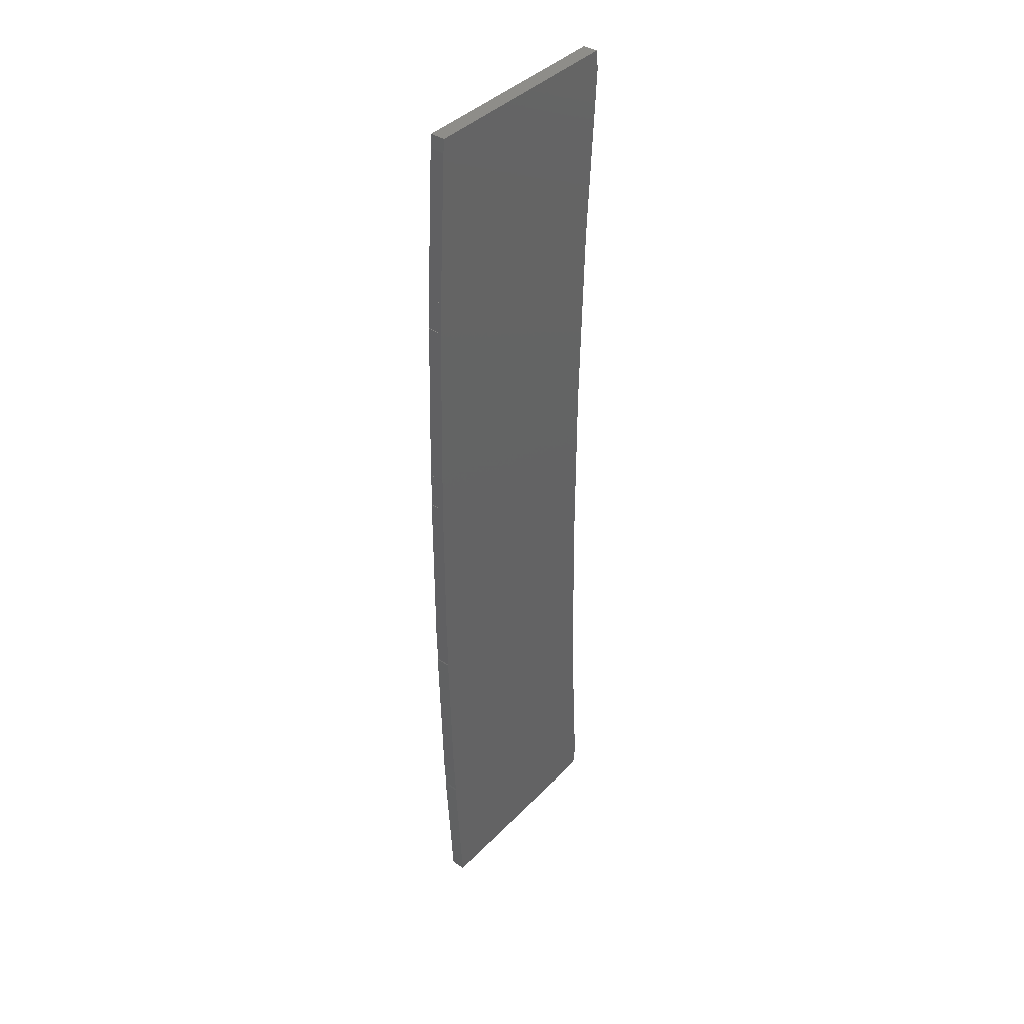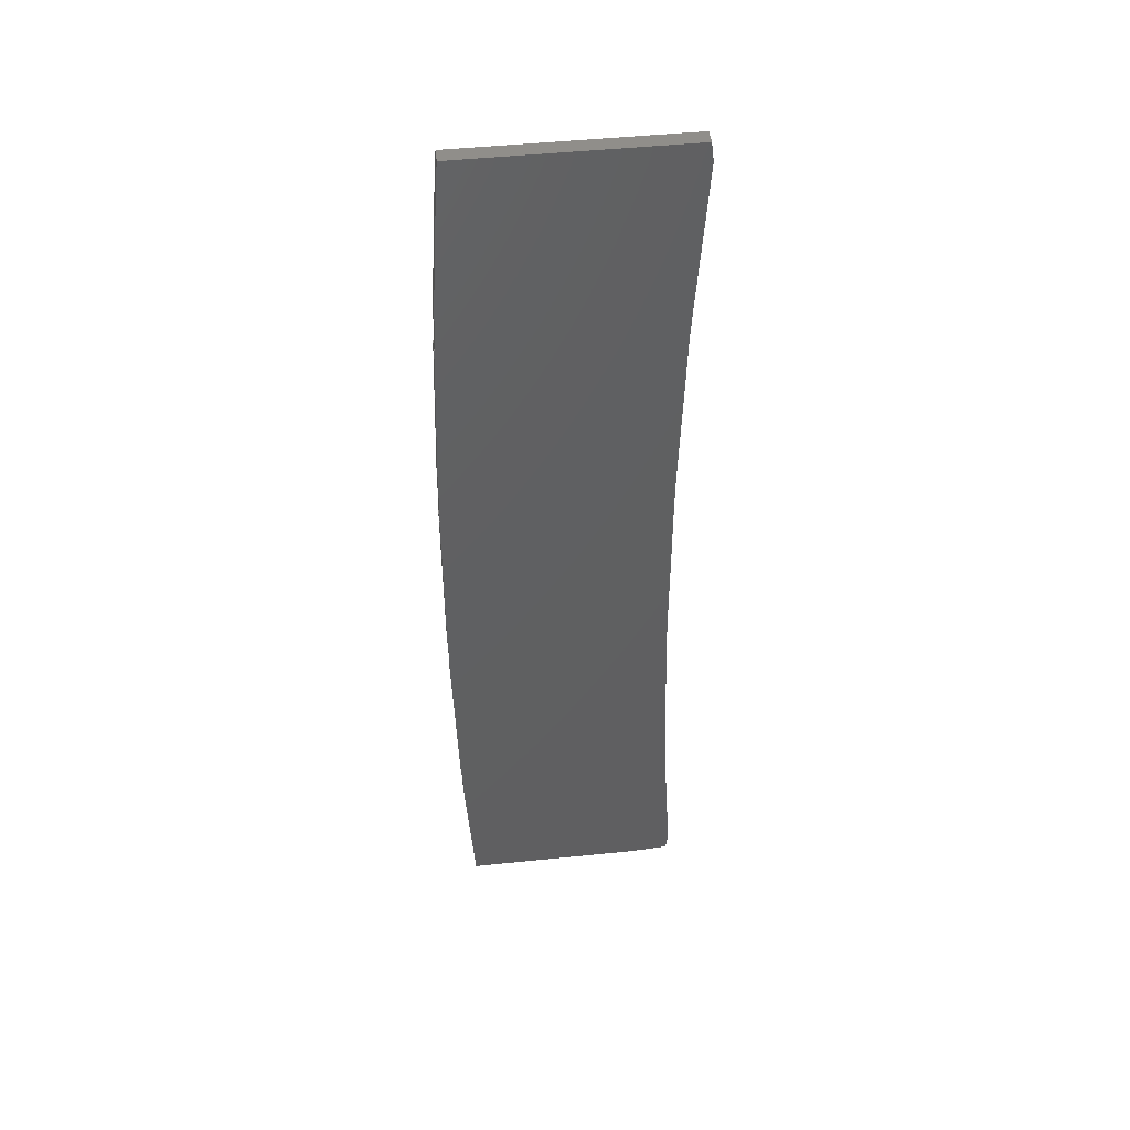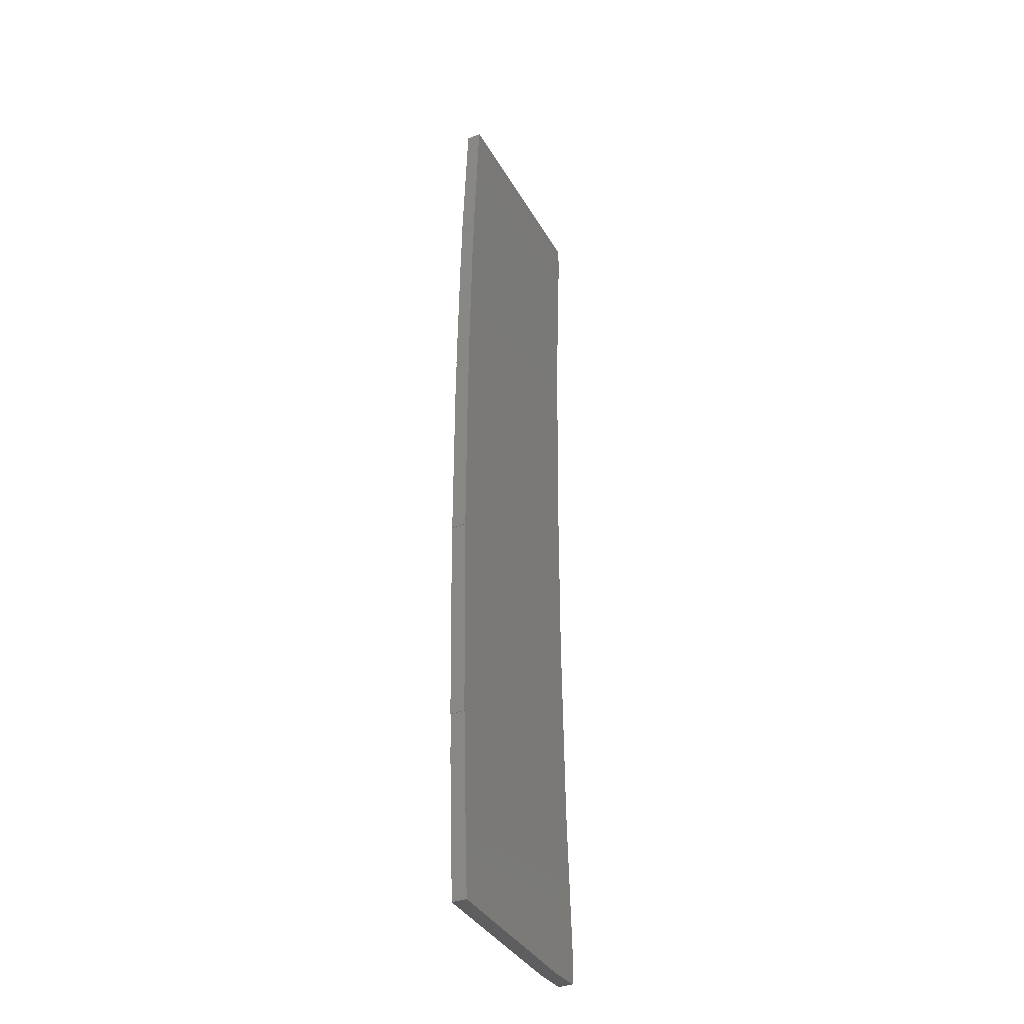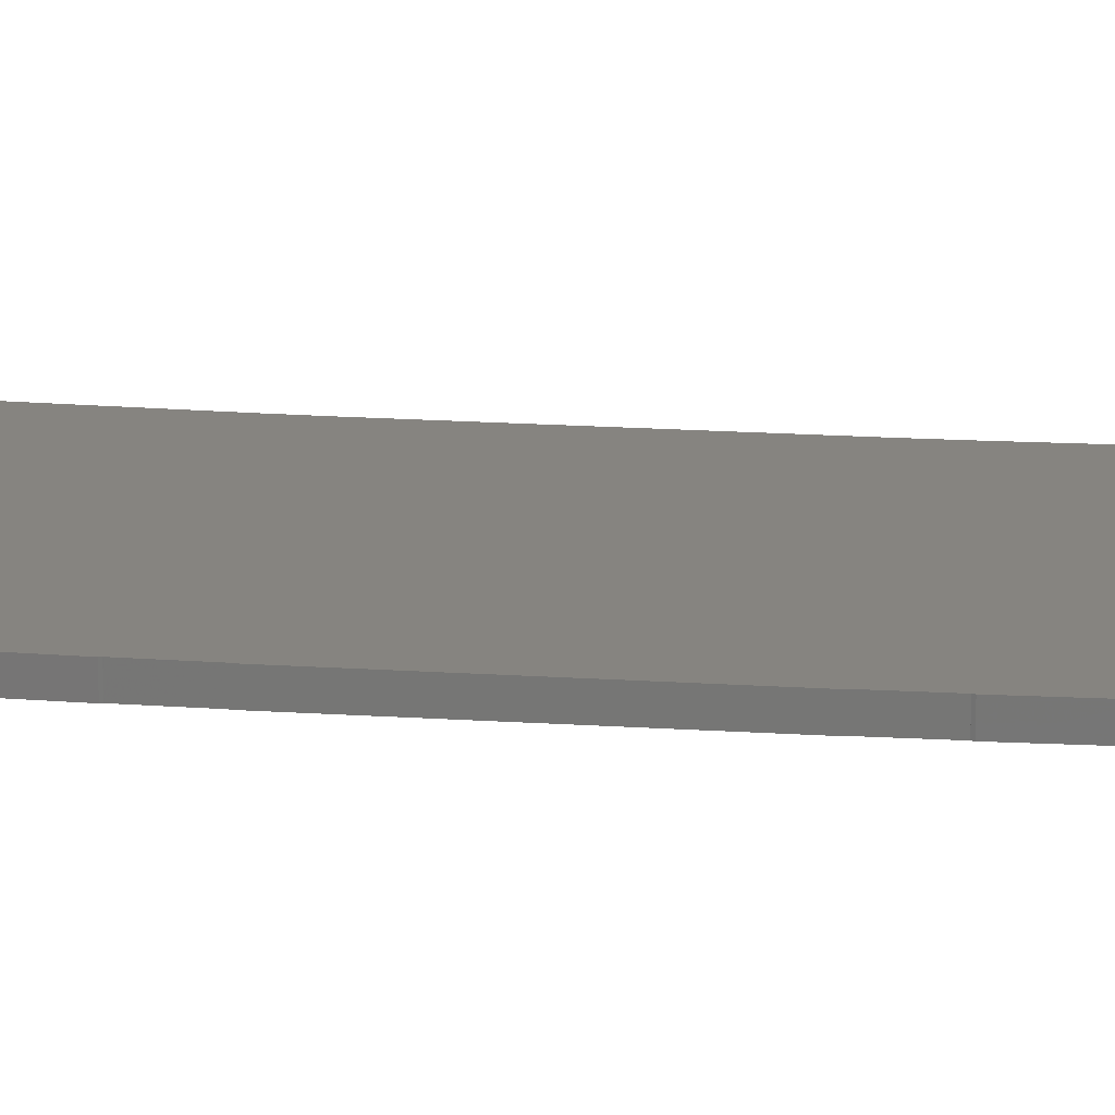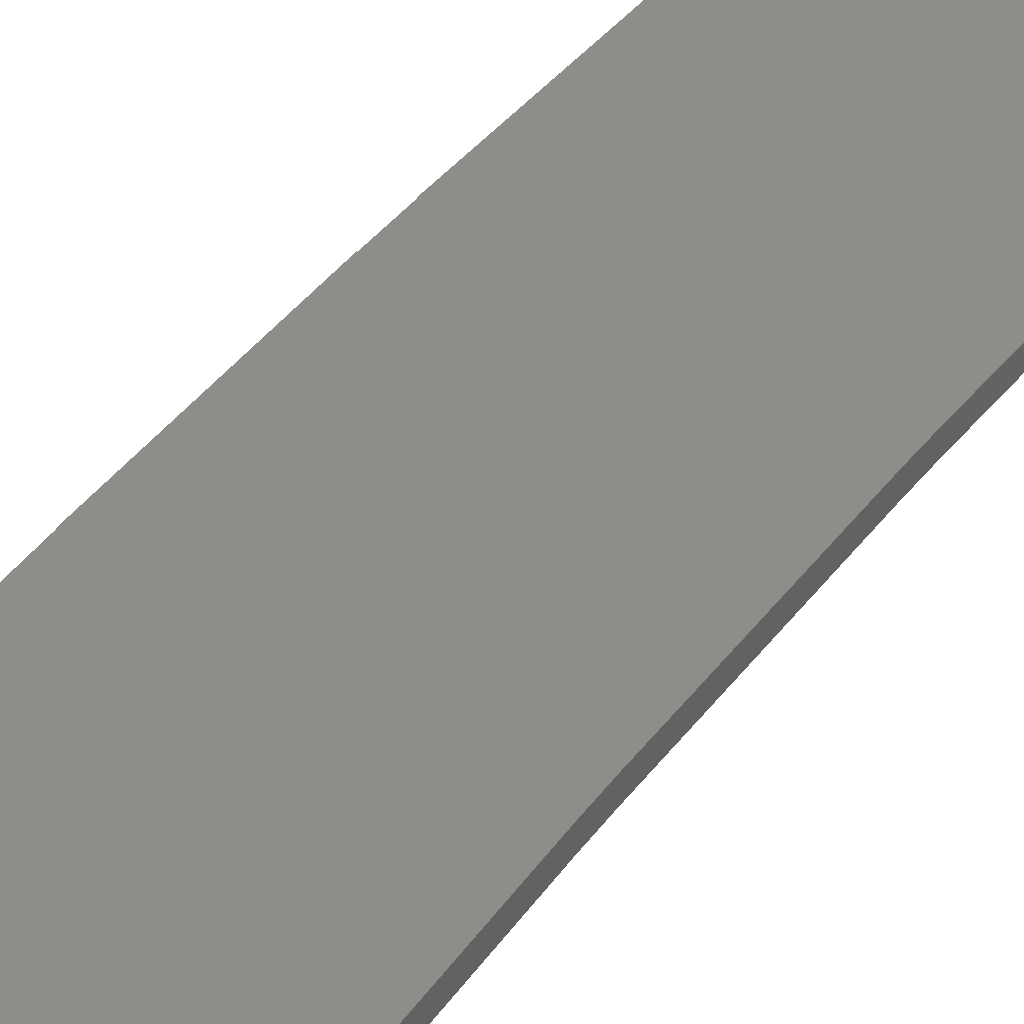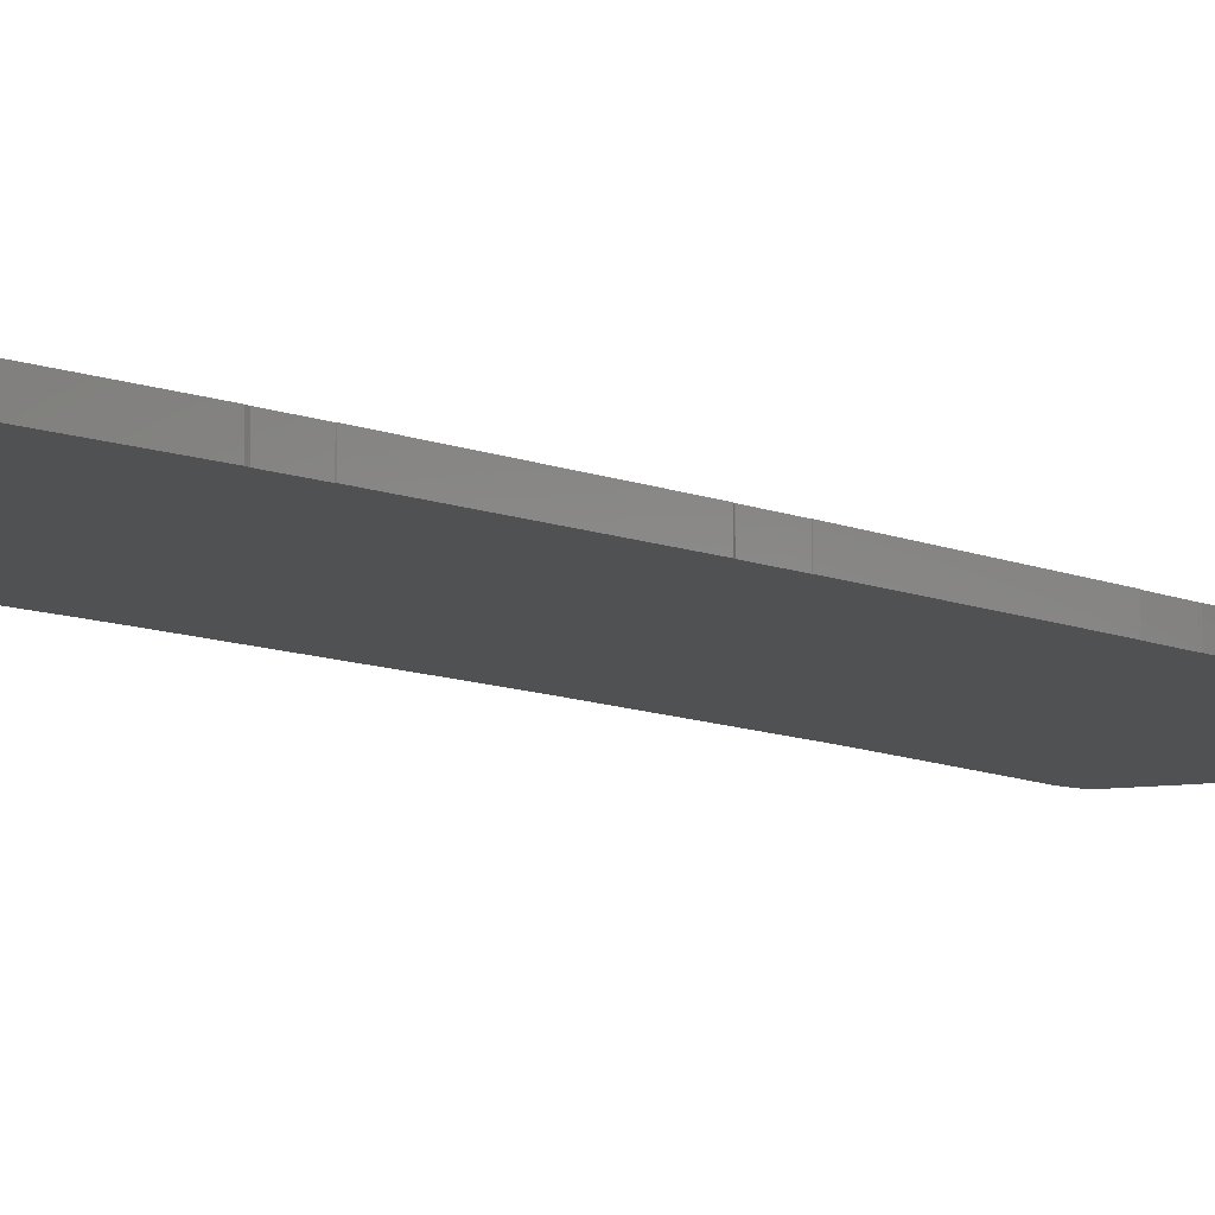
<metadata>
{"format":"stl","ext":"stl","renderer":"f3d","projection":"perspective","resolution":1024,"background":"white","views":[{"elev":40.1,"azim":-50.9,"up":"+Y"},{"elev":47.7,"azim":-6.6,"up":"+Y"},{"elev":-36.8,"azim":-63.6,"up":"+Y"},{"elev":20.4,"azim":-83.4,"up":"+Z"},{"elev":40.1,"azim":32.7,"up":"+Z"},{"elev":-6.9,"azim":-147.0,"up":"+Z"}]}
</metadata>
<code>
# stl→obj: 80 verts, 164 faces
v 67.23 -41.46 -0.75
v 71.51 -39.19 -0.75
v 71.26 -41.18 -0.75
v 70.6 -24.03 -0.75
v 70.5 -21.49 -0.75
v 47.37 -5.111 -0.75
v 70.02 -3.929 -0.75
v 47.89 -22.68 -0.75
v 48 -26.3 -0.75
v 48.9 57.58 -0.75
v 71.61 56.96 -0.75
v 70.6 40.15 -0.75
v 47.89 38.8 -0.75
v 70.5 37.61 -0.75
v 47.35 -1.145 -0.75
v 69.98 -1.135 -0.75
v 47.35 -1.14 -0.75
v 69.98 17.25 -0.75
v 47.35 17.27 -0.75
v 70.02 20.05 -0.75
v 48.9 -41.46 -0.75
v 48.03 -26.02 -0.75
v 48 42.42 -0.75
v 47.31 -1.14 -0.75
v 47.35 17.26 -0.75
v 47.31 17.26 -0.75
v 47.4 -4.958 -0.75
v 47.41 -4.967 -0.75
v 47.4 -4.967 -0.75
v 47.41 21.09 -0.75
v 47.37 21.23 -0.75
v 47.4 21.08 -0.75
v 47.4 21.09 -0.75
v 48.03 -26.01 -0.75
v 48.03 42.14 -0.75
v 48.03 42.13 -0.75
v 47.84 -22.68 -0.75
v 71.36 58.94 -0.75
v 49.03 58.94 -0.75
v 47.84 38.8 -0.75
v 47.31 17.26 0.75
v 47.35 -1.14 0.75
v 47.35 17.26 0.75
v 47.31 -1.14 0.75
v 47.4 21.08 0.75
v 47.41 21.09 0.75
v 47.4 21.09 0.75
v 47.41 -4.967 0.75
v 47.35 17.27 0.75
v 47.35 -1.145 0.75
v 47.4 -4.958 0.75
v 47.4 -4.967 0.75
v 47.37 21.23 0.75
v 70.5 37.61 0.75
v 47.89 38.8 0.75
v 70.02 20.05 0.75
v 69.98 17.25 0.75
v 47.89 -22.68 0.75
v 48.03 -26.02 0.75
v 48.03 -26.01 0.75
v 47.84 38.8 0.75
v 48.9 57.58 0.75
v 71.61 56.96 0.75
v 71.36 58.94 0.75
v 70.6 40.15 0.75
v 69.98 -1.135 0.75
v 48.03 42.13 0.75
v 48.03 42.14 0.75
v 48 42.42 0.75
v 49.03 58.94 0.75
v 67.23 -41.46 0.75
v 71.51 -39.19 0.75
v 70.6 -24.03 0.75
v 70.5 -21.49 0.75
v 71.26 -41.18 0.75
v 70.02 -3.929 0.75
v 48 -26.3 0.75
v 48.9 -41.46 0.75
v 47.37 -5.111 0.75
v 47.84 -22.68 0.75
f 1 2 3
f 2 1 4
f 5 6 7
f 6 5 8
f 4 8 5
f 9 4 1
f 10 11 12
f 13 12 14
f 7 15 16
f 17 16 15
f 16 17 18
f 18 19 20
f 9 1 21
f 4 22 8
f 10 12 23
f 4 9 22
f 24 25 17
f 25 24 26
f 27 28 29
f 30 20 19
f 15 28 27
f 31 20 30
f 19 18 25
f 20 31 14
f 30 32 33
f 30 19 32
f 34 22 22
f 28 7 6
f 22 34 8
f 12 35 23
f 36 35 13
f 35 36 35
f 6 8 37
f 25 18 17
f 12 13 35
f 15 7 28
f 38 10 39
f 11 10 38
f 14 31 13
f 13 31 40
f 41 42 43
f 42 41 44
f 45 46 47
f 46 43 48
f 49 46 45
f 42 48 43
f 46 49 43
f 50 48 42
f 48 51 52
f 48 50 51
f 53 54 55
f 46 56 53
f 54 53 56
f 57 58 59
f 60 59 58
f 59 60 59
f 53 55 61
f 48 57 46
f 57 48 58
f 56 46 57
f 62 63 64
f 63 62 65
f 59 66 57
f 67 68 68
f 55 68 67
f 68 65 69
f 62 64 70
f 65 62 69
f 65 55 54
f 66 59 71
f 55 65 68
f 71 72 73
f 71 73 74
f 72 71 75
f 76 71 74
f 71 76 66
f 77 71 59
f 71 77 78
f 79 58 48
f 58 79 80
f 9 59 22
f 59 9 77
f 22 59 59
f 59 22 22
f 22 60 34
f 60 22 59
f 34 58 8
f 58 34 60
f 37 58 80
f 58 37 8
f 37 79 6
f 79 37 80
f 6 48 28
f 48 6 79
f 29 48 52
f 48 29 28
f 29 51 27
f 51 29 52
f 27 50 15
f 50 27 51
f 15 42 17
f 42 15 50
f 24 42 44
f 42 24 17
f 24 41 26
f 41 24 44
f 25 41 43
f 41 25 26
f 25 49 19
f 49 25 43
f 19 45 32
f 45 19 49
f 32 47 33
f 47 32 45
f 30 47 46
f 47 30 33
f 30 53 31
f 53 30 46
f 31 61 40
f 61 31 53
f 13 61 55
f 61 13 40
f 13 67 36
f 67 13 55
f 36 68 35
f 68 36 67
f 35 68 68
f 68 35 35
f 35 69 23
f 69 35 68
f 23 62 10
f 62 23 69
f 10 70 39
f 70 10 62
f 38 70 64
f 70 38 39
f 63 38 64
f 38 63 11
f 65 11 63
f 11 65 12
f 54 12 65
f 12 54 14
f 56 14 54
f 14 56 20
f 57 20 56
f 20 57 18
f 66 18 57
f 18 66 16
f 76 16 66
f 16 76 7
f 74 7 76
f 7 74 5
f 73 5 74
f 5 73 4
f 72 4 73
f 4 72 2
f 75 2 72
f 2 75 3
f 1 75 71
f 75 1 3
f 21 71 78
f 71 21 1
f 21 77 9
f 77 21 78

</code>
